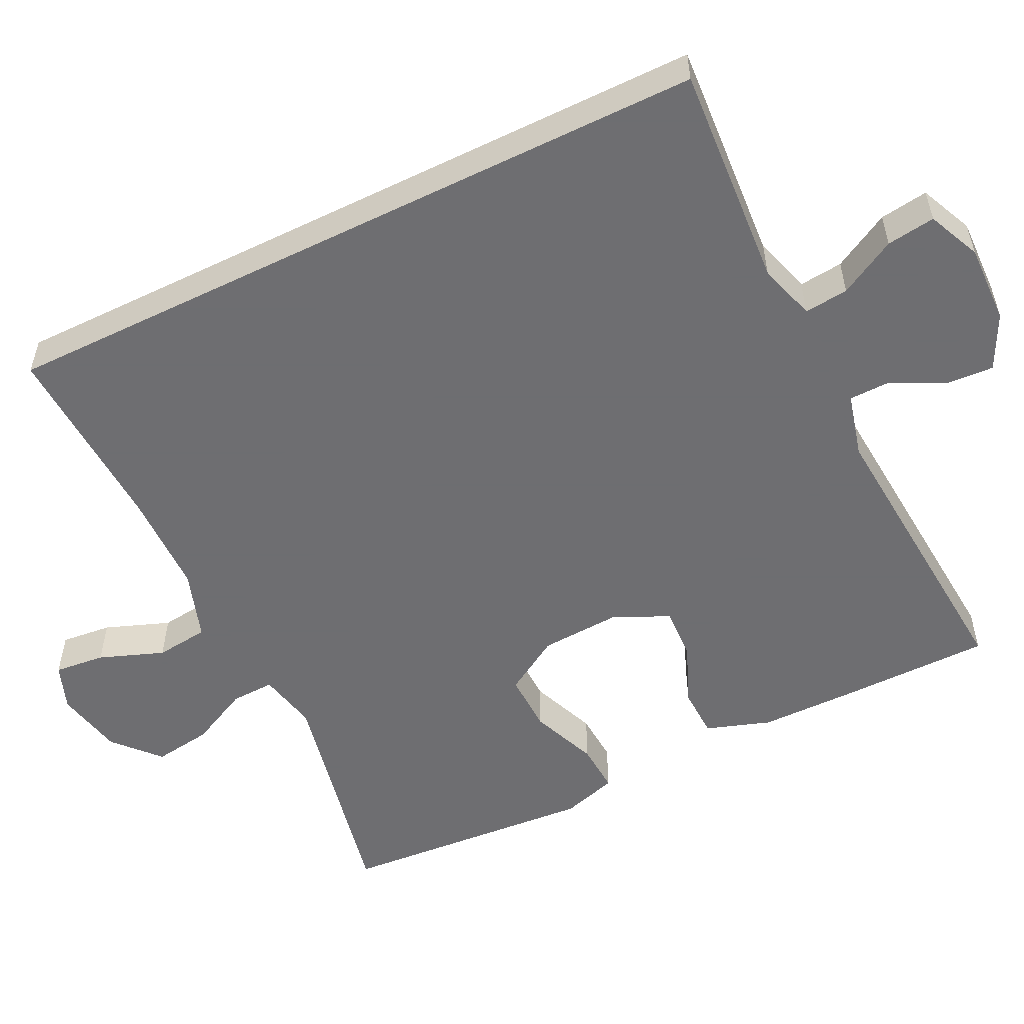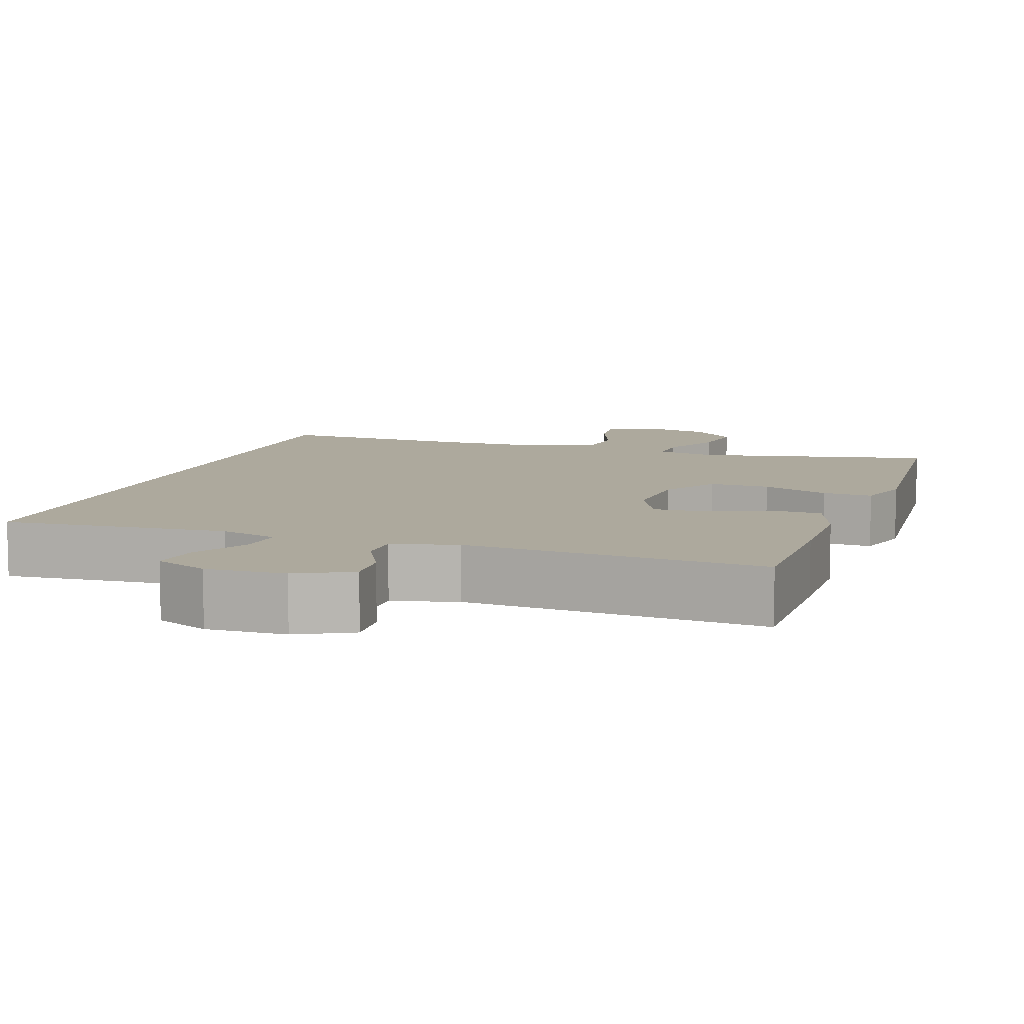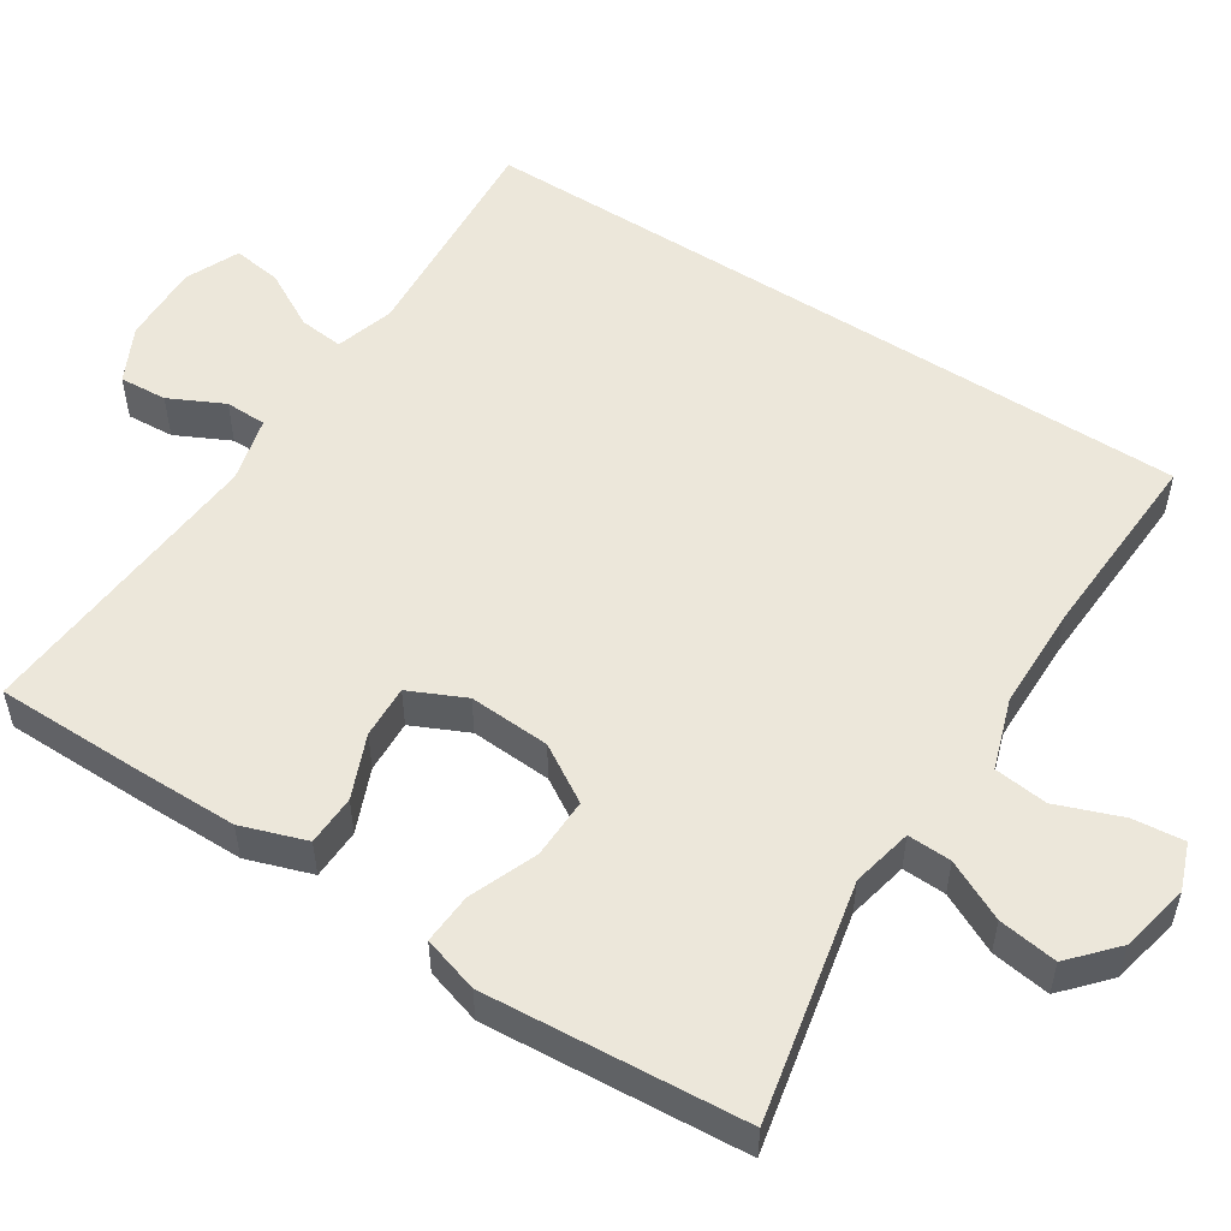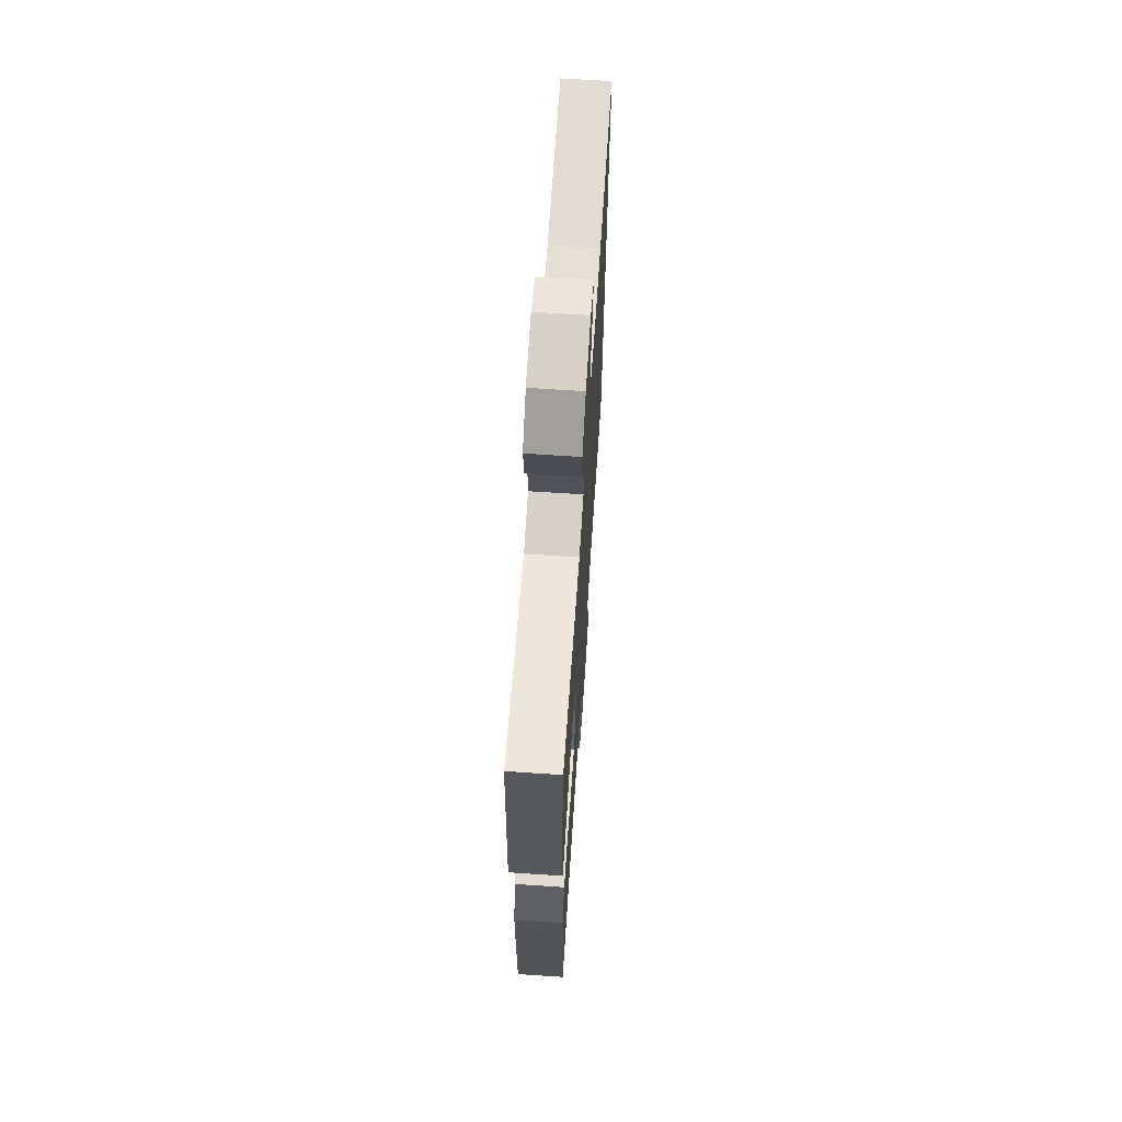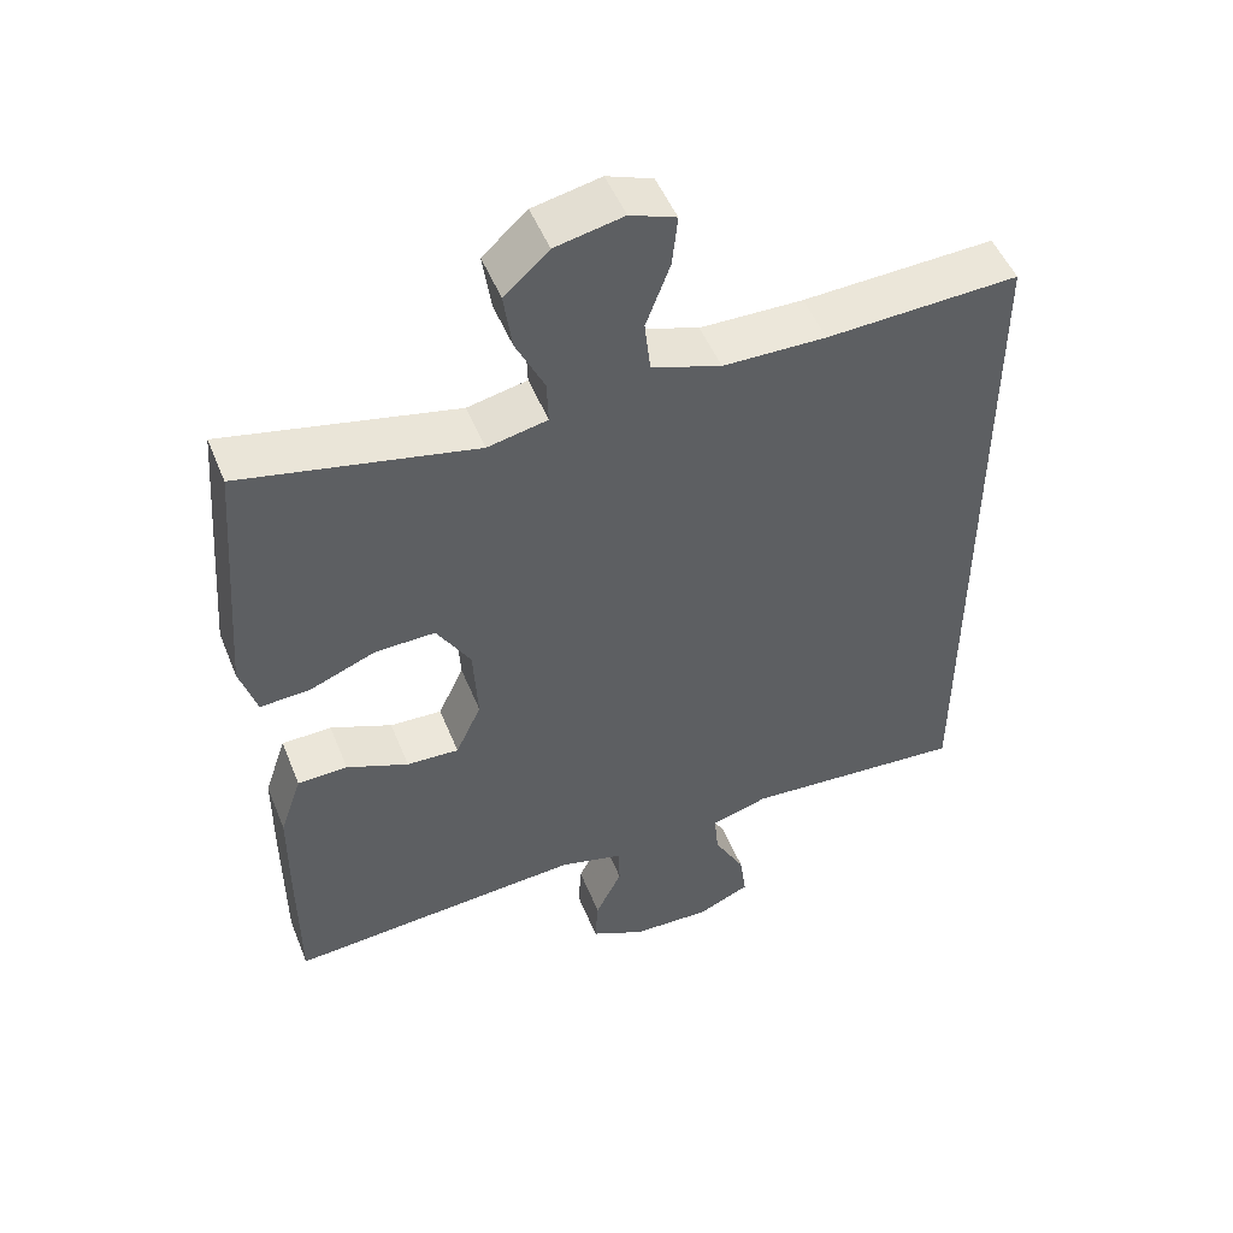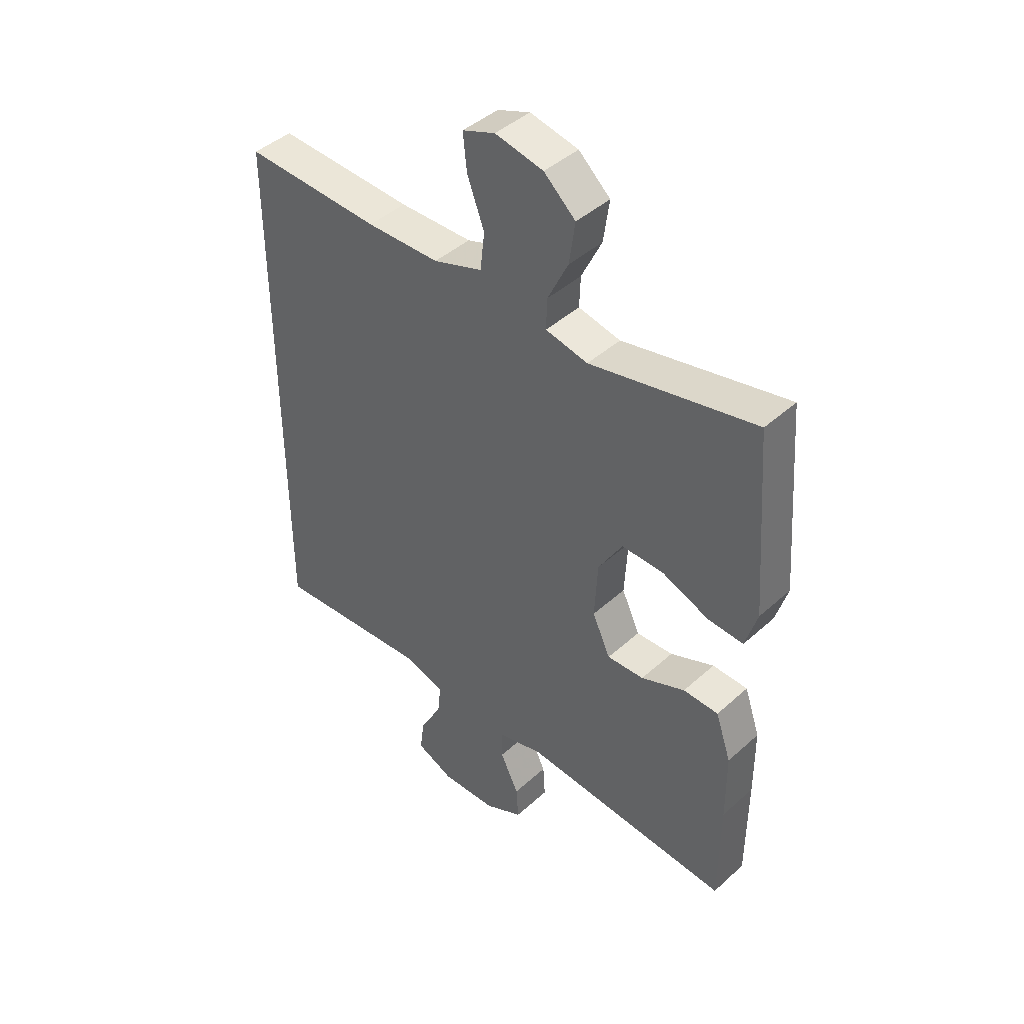
<metadata>
{"format":"obj","ext":"obj","renderer":"f3d","projection":"perspective","resolution":1024,"background":"white","views":[{"elev":-54.4,"azim":116.2,"up":"+Y"},{"elev":8.8,"azim":-161.5,"up":"+Y"},{"elev":53.6,"azim":-57.1,"up":"+Y"},{"elev":66.5,"azim":-86.2,"up":"+Z"},{"elev":50.2,"azim":-21.6,"up":"+Z"},{"elev":43.3,"azim":-136.7,"up":"+Z"}]}
</metadata>
<code>
v -0.5 0.07 -0.5
v -0.501 0.07 -0.303
v -0.5 0.07 -0.173
v -0.471 0.07 -0.088
v -0.405 0.07 -0.086
v -0.323 0.07 -0.12
v -0.254 0.07 -0.123
v -0.22 0.07 -0.05
v -0.226 0.07 0.056
v -0.271 0.07 0.13
v -0.35 0.07 0.128
v -0.438 0.07 0.093
v -0.504 0.07 0.089
v -0.526 0.07 0.162
v -0.517 0.07 0.279
v -0.5 0.07 0.5
v -0.191 0.07 0.435
v -0.112 0.07 0.452
v -0.114 0.07 0.509
v -0.152 0.07 0.587
v -0.163 0.07 0.664
v -0.104 0.07 0.717
v -0.014 0.07 0.736
v 0.047 0.07 0.713
v 0.04 0.07 0.646
v 0.008 0.07 0.561
v 0.016 0.07 0.491
v 0.108 0.07 0.46
v 0.245 0.07 0.458
v 0.5 0.07 0.47
v 0.5 0.07 -0.488
v 0.205 0.07 -0.467
v 0.129 0.07 -0.49
v 0.135 0.07 -0.548
v 0.176 0.07 -0.623
v 0.185 0.07 -0.687
v 0.115 0.07 -0.718
v 0.011 0.07 -0.715
v -0.061 0.07 -0.679
v -0.057 0.07 -0.617
v -0.022 0.07 -0.546
v -0.023 0.07 -0.492
v -0.108 0.07 -0.47
v -0.5 0 -0.5
v -0.501 0 -0.303
v -0.5 0 -0.173
v -0.471 0 -0.088
v -0.405 0 -0.086
v -0.323 0 -0.12
v -0.254 0 -0.123
v -0.22 0 -0.05
v -0.226 0 0.056
v -0.271 0 0.13
v -0.35 0 0.128
v -0.438 0 0.093
v -0.504 0 0.089
v -0.526 0 0.162
v -0.517 0 0.279
v -0.5 0 0.5
v -0.191 0 0.435
v -0.112 0 0.452
v -0.114 0 0.509
v -0.152 0 0.587
v -0.163 0 0.664
v -0.104 0 0.717
v -0.014 0 0.736
v 0.047 0 0.713
v 0.04 0 0.646
v 0.008 0 0.561
v 0.016 0 0.491
v 0.108 0 0.46
v 0.245 0 0.458
v 0.5 0 0.47
v 0.5 0 -0.488
v 0.205 0 -0.467
v 0.129 0 -0.49
v 0.135 0 -0.548
v 0.176 0 -0.623
v 0.185 0 -0.687
v 0.115 0 -0.718
v 0.011 0 -0.715
v -0.061 0 -0.679
v -0.057 0 -0.617
v -0.022 0 -0.546
v -0.023 0 -0.492
v -0.108 0 -0.47
f 39 40 41
f 38 39 41
f 37 38 41
f 36 37 41
f 35 36 41
f 34 35 41
f 33 34 41 42
f 32 33 42 43
f 29 30 31 32
f 28 29 32 43
f 24 25 26
f 23 24 26
f 22 23 26
f 21 22 26
f 20 21 26
f 19 20 26
f 18 19 26 27
f 15 16 17
f 14 15 17
f 13 14 17
f 12 13 17
f 11 12 17
f 10 11 17 18
f 18 27 28
f 10 18 28
f 9 10 28
f 4 5 6
f 3 4 6
f 2 3 6
f 1 2 6
f 43 1 6
f 43 6 7
f 8 9 28 43
f 7 8 43
f 84 83 82
f 84 82 81
f 84 81 80
f 84 80 79
f 84 79 78
f 84 78 77
f 85 84 77 76
f 86 85 76 75
f 75 74 73 72
f 86 75 72 71
f 69 68 67
f 69 67 66
f 69 66 65
f 69 65 64
f 69 64 63
f 69 63 62
f 70 69 62 61
f 60 59 58
f 60 58 57
f 60 57 56
f 60 56 55
f 60 55 54
f 61 60 54 53
f 71 70 61
f 71 61 53
f 71 53 52
f 49 48 47
f 49 47 46
f 49 46 45
f 49 45 44
f 49 44 86
f 50 49 86
f 86 71 52 51
f 86 51 50
f 1 44 45 2
f 2 45 46 3
f 3 46 47 4
f 4 47 48 5
f 5 48 49 6
f 6 49 50 7
f 7 50 51 8
f 8 51 52 9
f 9 52 53 10
f 10 53 54 11
f 11 54 55 12
f 12 55 56 13
f 13 56 57 14
f 14 57 58 15
f 15 58 59 16
f 16 59 60 17
f 17 60 61 18
f 18 61 62 19
f 19 62 63 20
f 20 63 64 21
f 21 64 65 22
f 22 65 66 23
f 23 66 67 24
f 24 67 68 25
f 25 68 69 26
f 26 69 70 27
f 27 70 71 28
f 28 71 72 29
f 29 72 73 30
f 30 73 74 31
f 31 74 75 32
f 32 75 76 33
f 33 76 77 34
f 34 77 78 35
f 35 78 79 36
f 36 79 80 37
f 37 80 81 38
f 38 81 82 39
f 39 82 83 40
f 40 83 84 41
f 41 84 85 42
f 42 85 86 43
f 43 86 44 1

</code>
